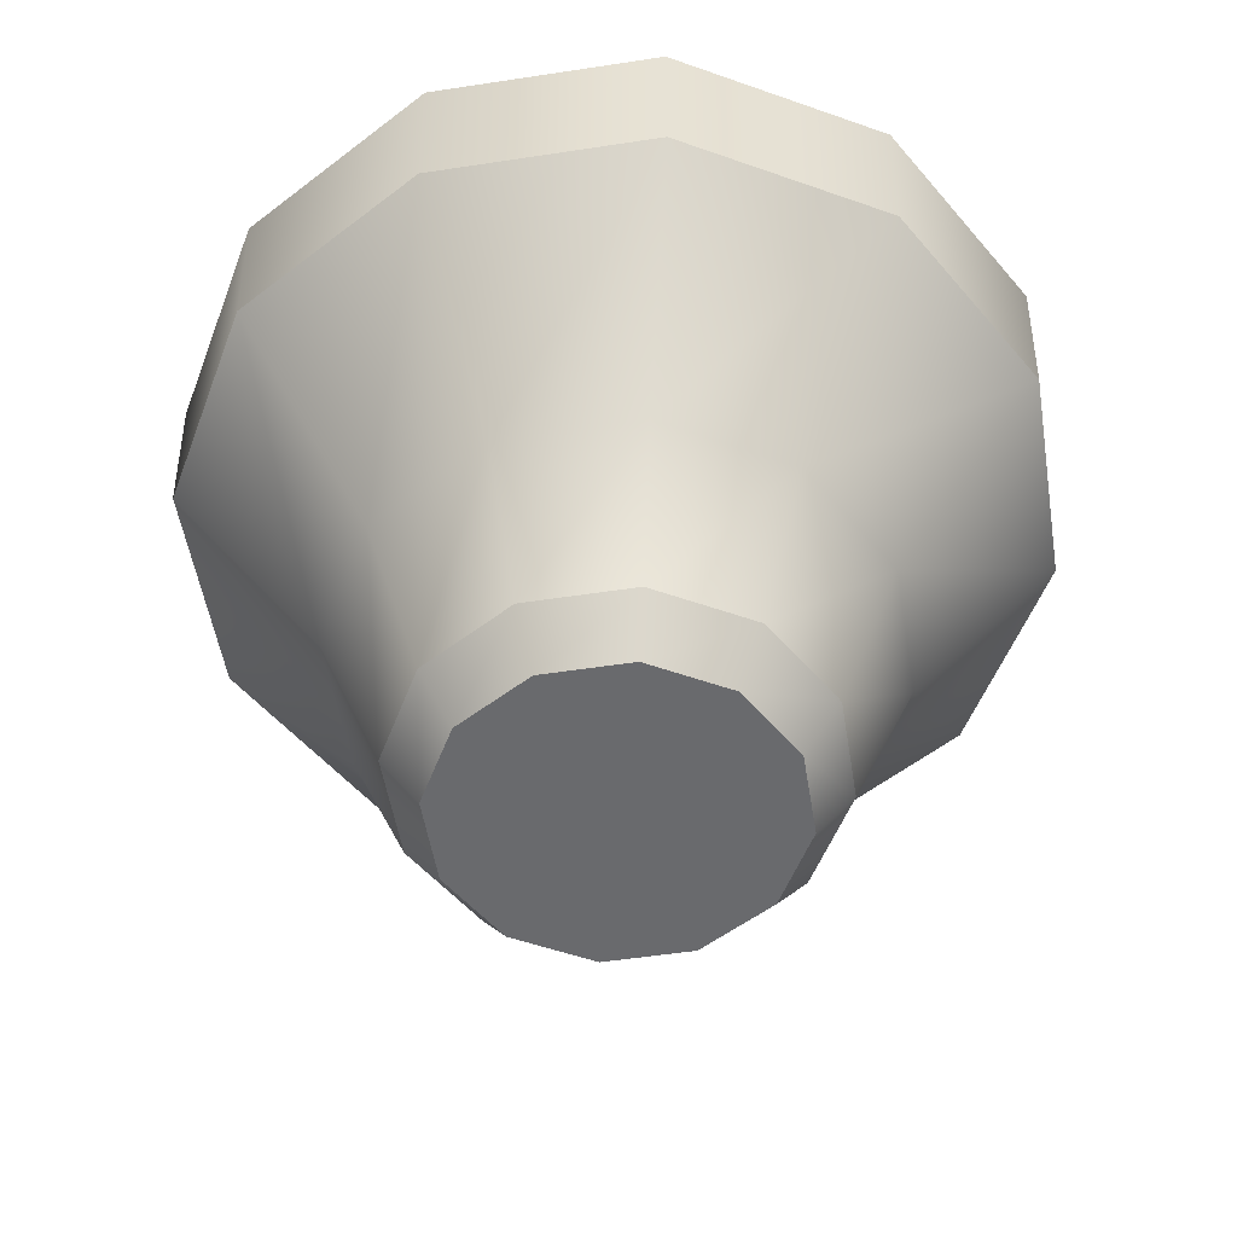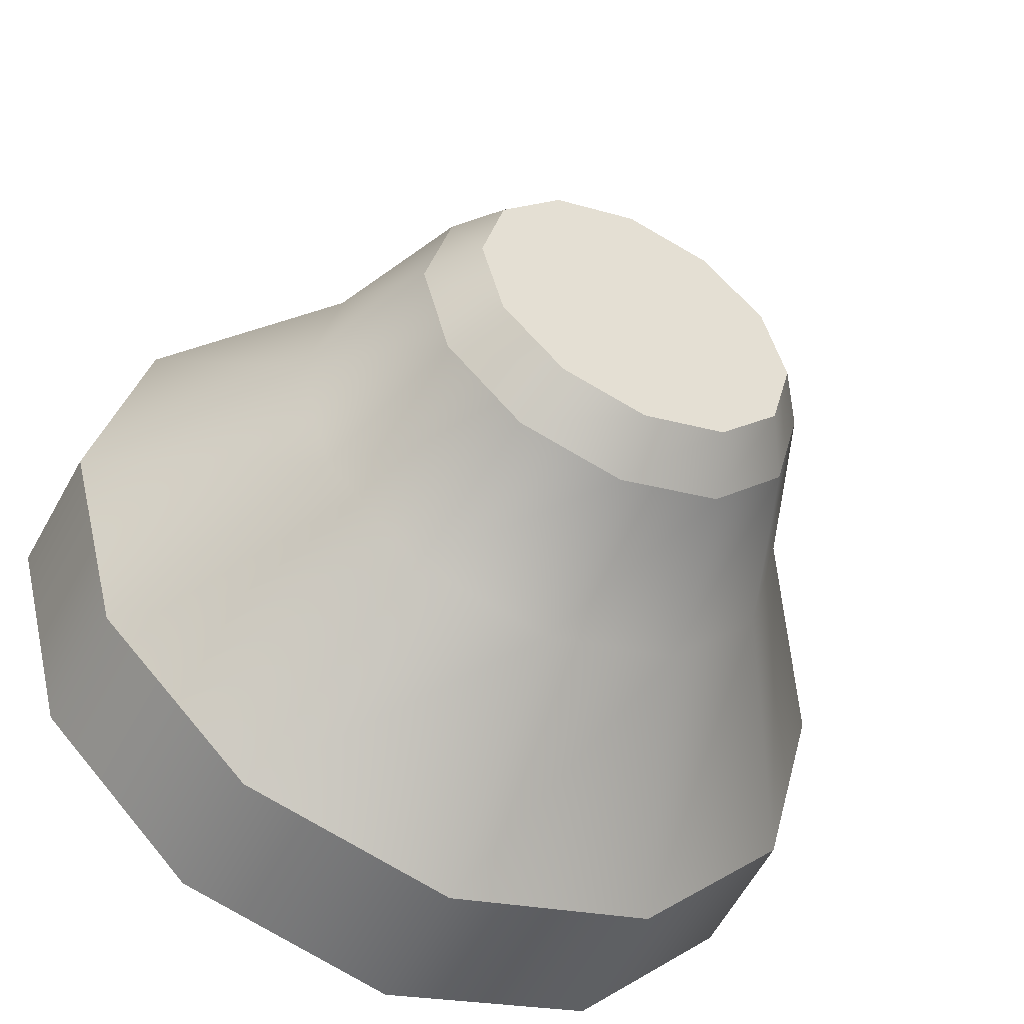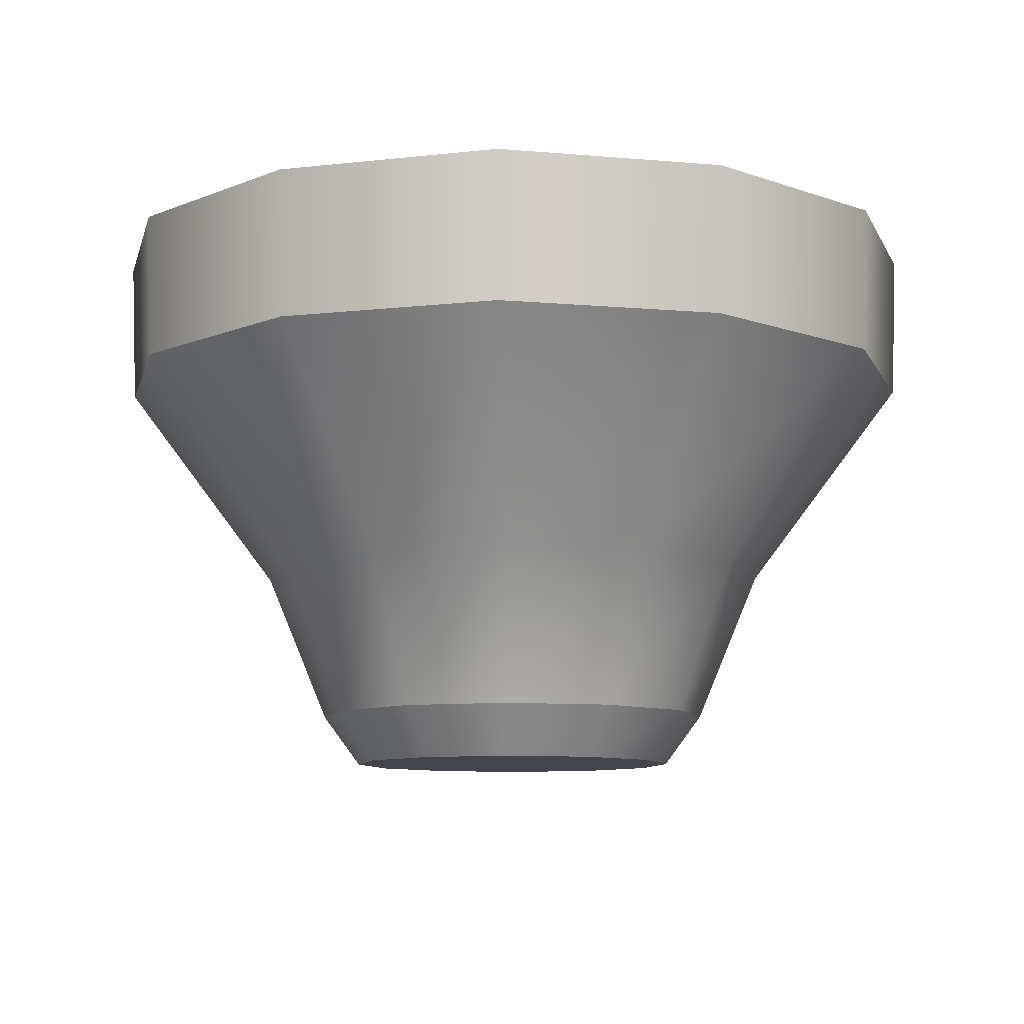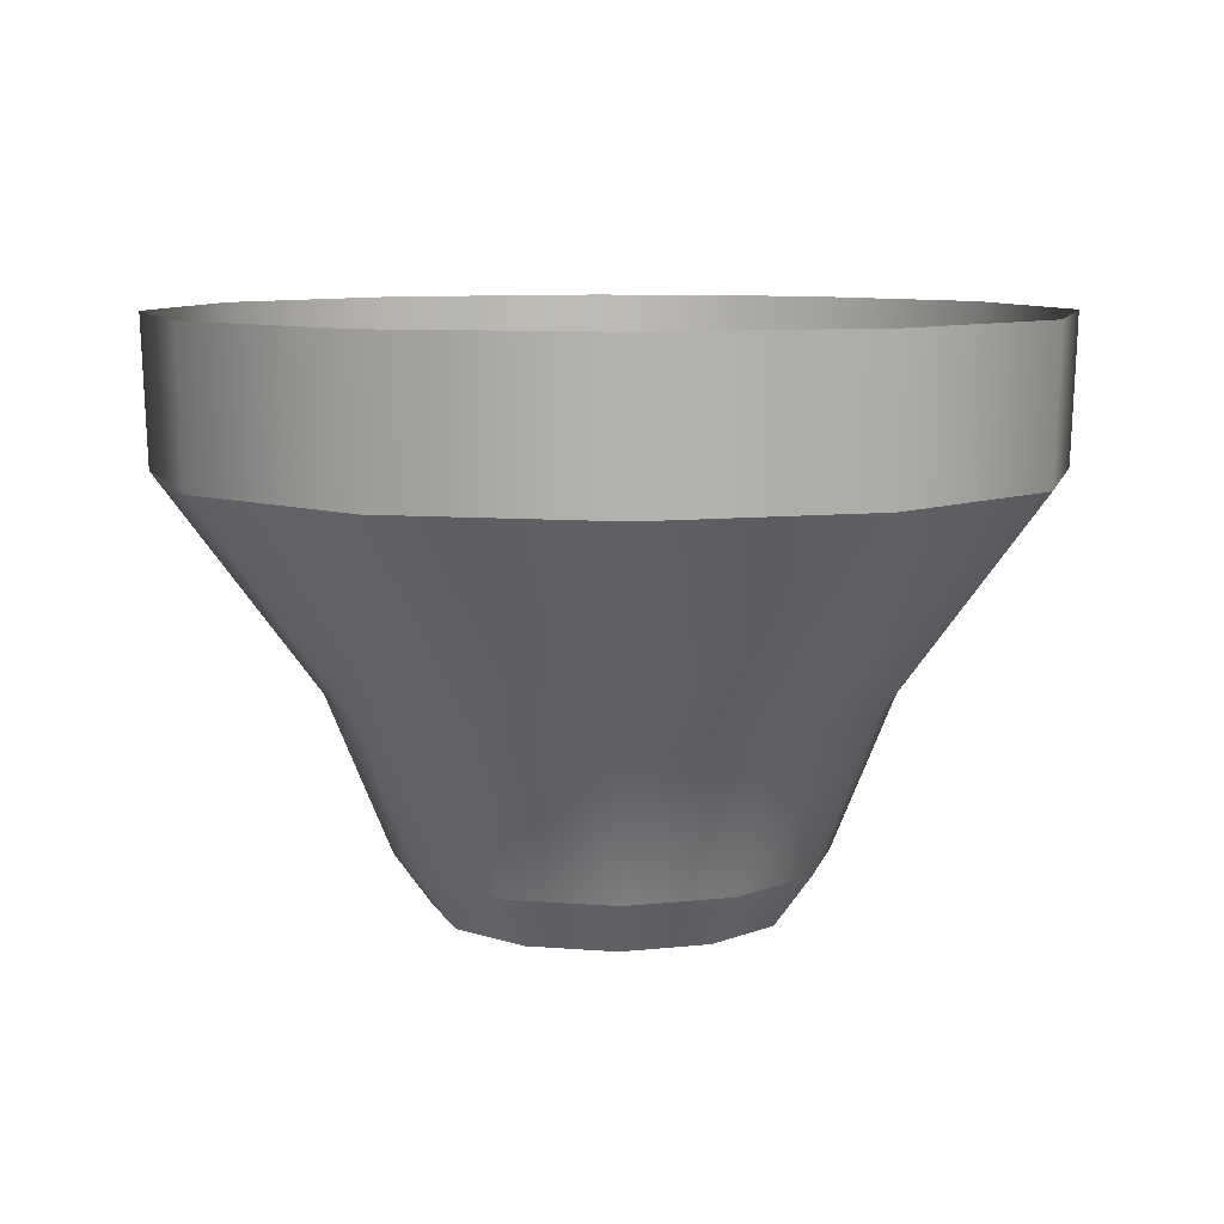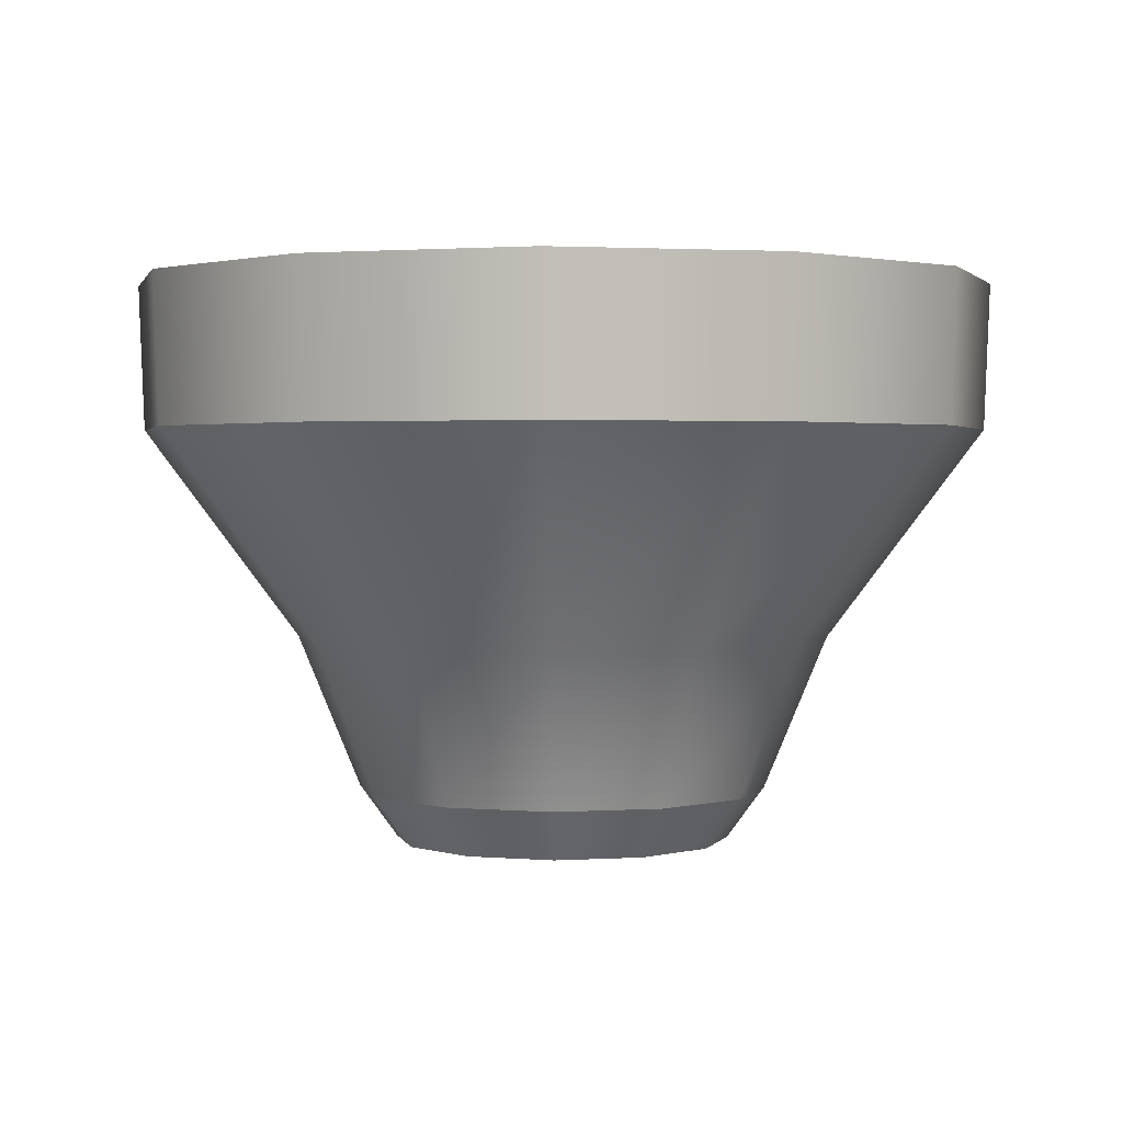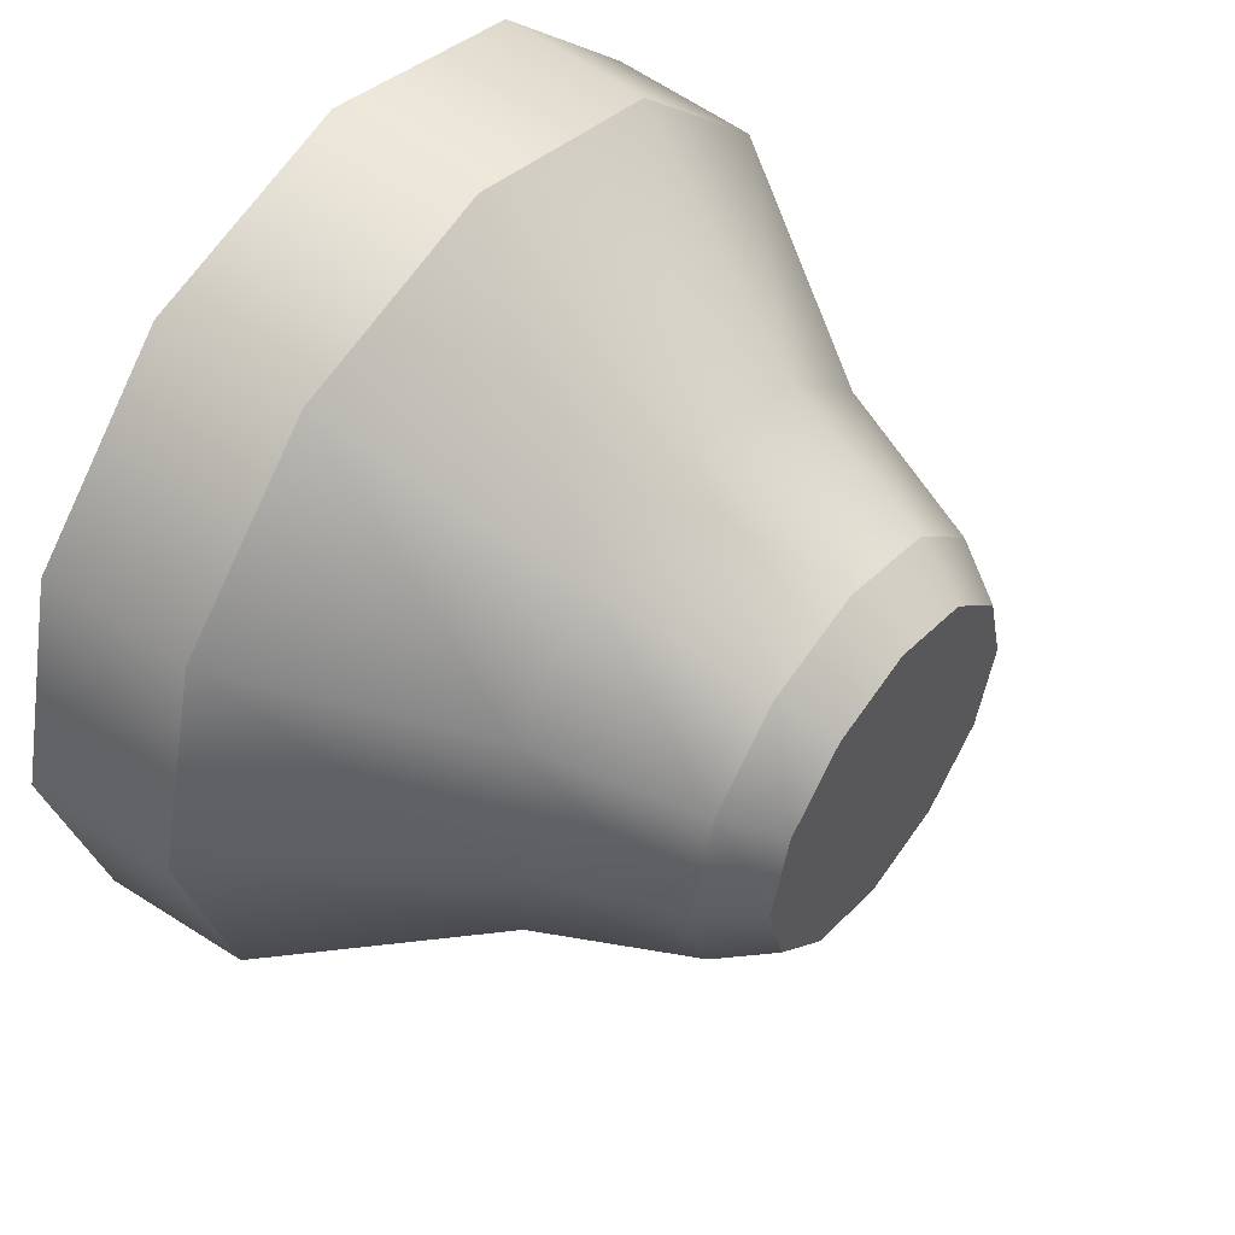
<metadata>
{"format":"obj","ext":"obj","renderer":"f3d","projection":"perspective","resolution":1024,"background":"white","views":[{"elev":-53.0,"azim":84.3,"up":"+Y"},{"elev":-50.9,"azim":-26.0,"up":"+Z"},{"elev":-9.2,"azim":31.8,"up":"+Y"},{"elev":8.4,"azim":-122.1,"up":"+Y"},{"elev":1.8,"azim":92.3,"up":"+Y"},{"elev":52.1,"azim":-52.9,"up":"+Z"}]}
</metadata>
<code>
v 5.277 -20.29 -3.047
v 3.047 -20.29 -5.277
v 0 -20.29 -6.094
v -3.047 -20.29 -5.277
v -5.277 -20.29 -3.047
v -6.094 -20.29 0
v -5.277 -20.29 3.047
v -3.047 -20.29 5.277
v 0 -20.29 6.094
v 3.047 -20.29 5.277
v 5.277 -20.29 3.047
v 6.094 -20.29 0
v 13.55 0 -7.822
v 7.822 0 -13.55
v 0 0 -15.64
v -7.822 0 -13.55
v -13.55 0 -7.822
v -15.64 0 0
v -13.55 0 7.822
v -7.822 0 13.55
v 0 0 15.64
v 7.822 0 13.55
v 13.55 0 7.822
v 15.64 0 0
v 0 -20.29 0
v 0 -5.308 15.44
v -7.72 -5.308 13.37
v -13.37 -5.308 7.72
v -15.44 -5.308 0
v -13.37 -5.308 -7.72
v -7.72 -5.308 -13.37
v 0 -5.308 -15.44
v 7.72 -5.308 -13.37
v 13.37 -5.308 -7.72
v 15.44 -5.308 0
v 13.37 -5.308 7.72
v 7.72 -5.308 13.37
v 4.872 -12.9 8.439
v 0 -12.9 9.745
v -4.872 -12.9 8.439
v -8.439 -12.9 4.872
v -9.745 -12.9 0
v -8.439 -12.9 -4.872
v -4.872 -12.9 -8.439
v 0 -12.9 -9.745
v 4.872 -12.9 -8.439
v 8.439 -12.9 -4.872
v 9.745 -12.9 0
v 8.439 -12.9 4.872
v 0 -18.44 7.461
v -3.73 -18.44 6.461
v -6.461 -18.44 3.73
v -7.461 -18.44 0
v -6.461 -18.44 -3.73
v -3.73 -18.44 -6.461
v 0 -18.44 -7.461
v 3.73 -18.44 -6.461
v 6.461 -18.44 -3.73
v 7.461 -18.44 0
v 6.461 -18.44 3.73
v 3.73 -18.44 6.461
f 1 2 57 58
f 2 3 56 57
f 3 4 55 56
f 4 5 54 55
f 5 6 53 54
f 6 7 52 53
f 7 8 51 52
f 8 9 50 51
f 9 10 61 50
f 10 11 60 61
f 11 12 59 60
f 12 1 58 59
f 2 1 25
f 3 2 25
f 4 3 25
f 5 4 25
f 6 5 25
f 7 6 25
f 8 7 25
f 9 8 25
f 10 9 25
f 11 10 25
f 12 11 25
f 1 12 25
f 27 26 21 20
f 28 27 20 19
f 29 28 19 18
f 30 29 18 17
f 31 30 17 16
f 32 31 16 15
f 33 32 15 14
f 34 33 14 13
f 35 34 13 24
f 36 35 24 23
f 37 36 23 22
f 26 37 22 21
f 39 38 37 26
f 40 39 26 27
f 41 40 27 28
f 42 41 28 29
f 43 42 29 30
f 44 43 30 31
f 45 44 31 32
f 46 45 32 33
f 47 46 33 34
f 48 47 34 35
f 49 48 35 36
f 38 49 36 37
f 51 50 39 40
f 52 51 40 41
f 53 52 41 42
f 54 53 42 43
f 55 54 43 44
f 56 55 44 45
f 57 56 45 46
f 58 57 46 47
f 59 58 47 48
f 60 59 48 49
f 61 60 49 38
f 50 61 38 39

</code>
